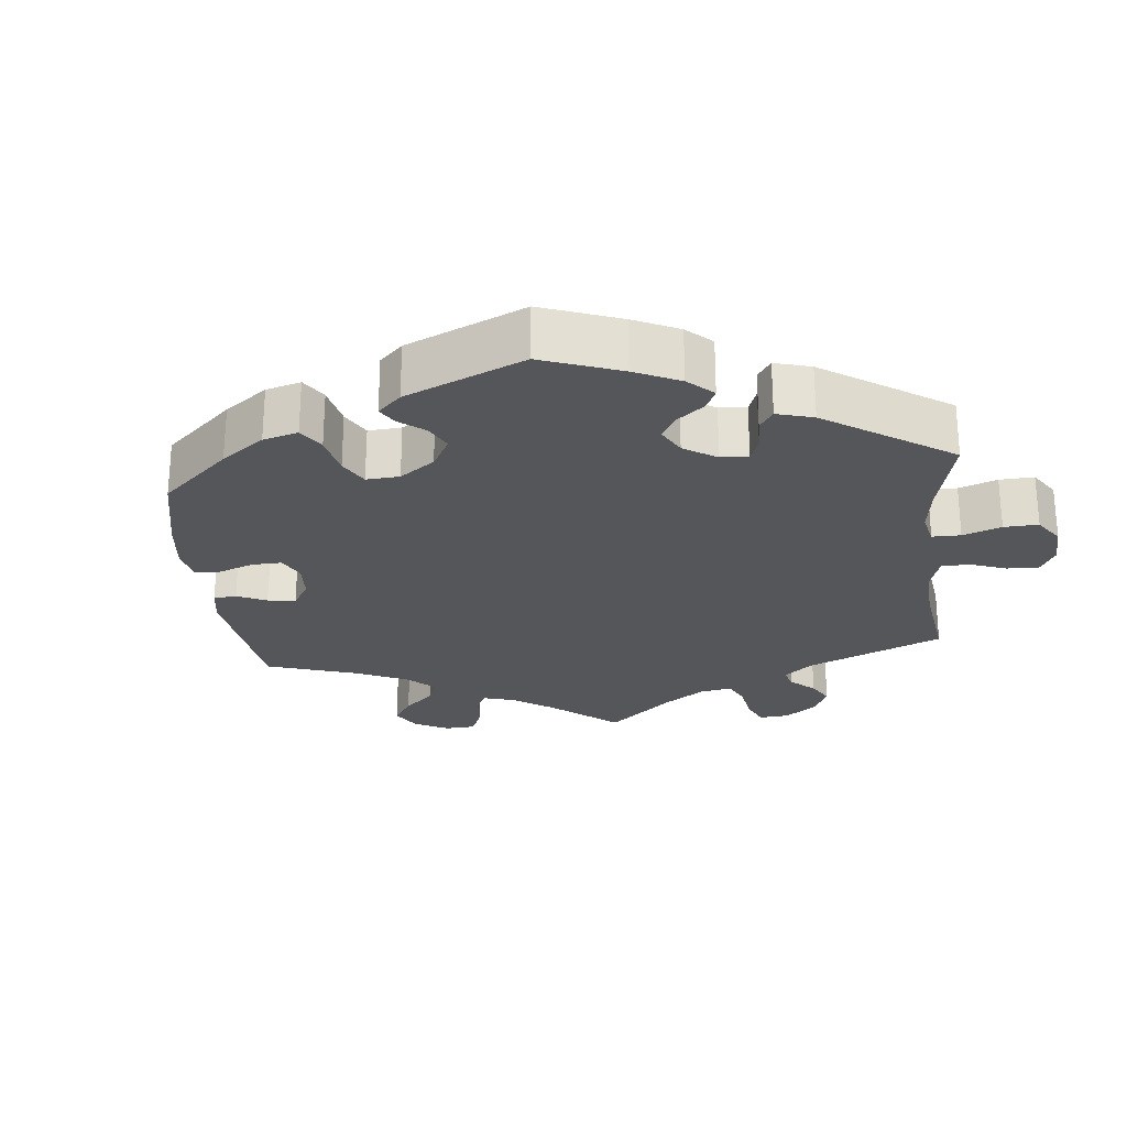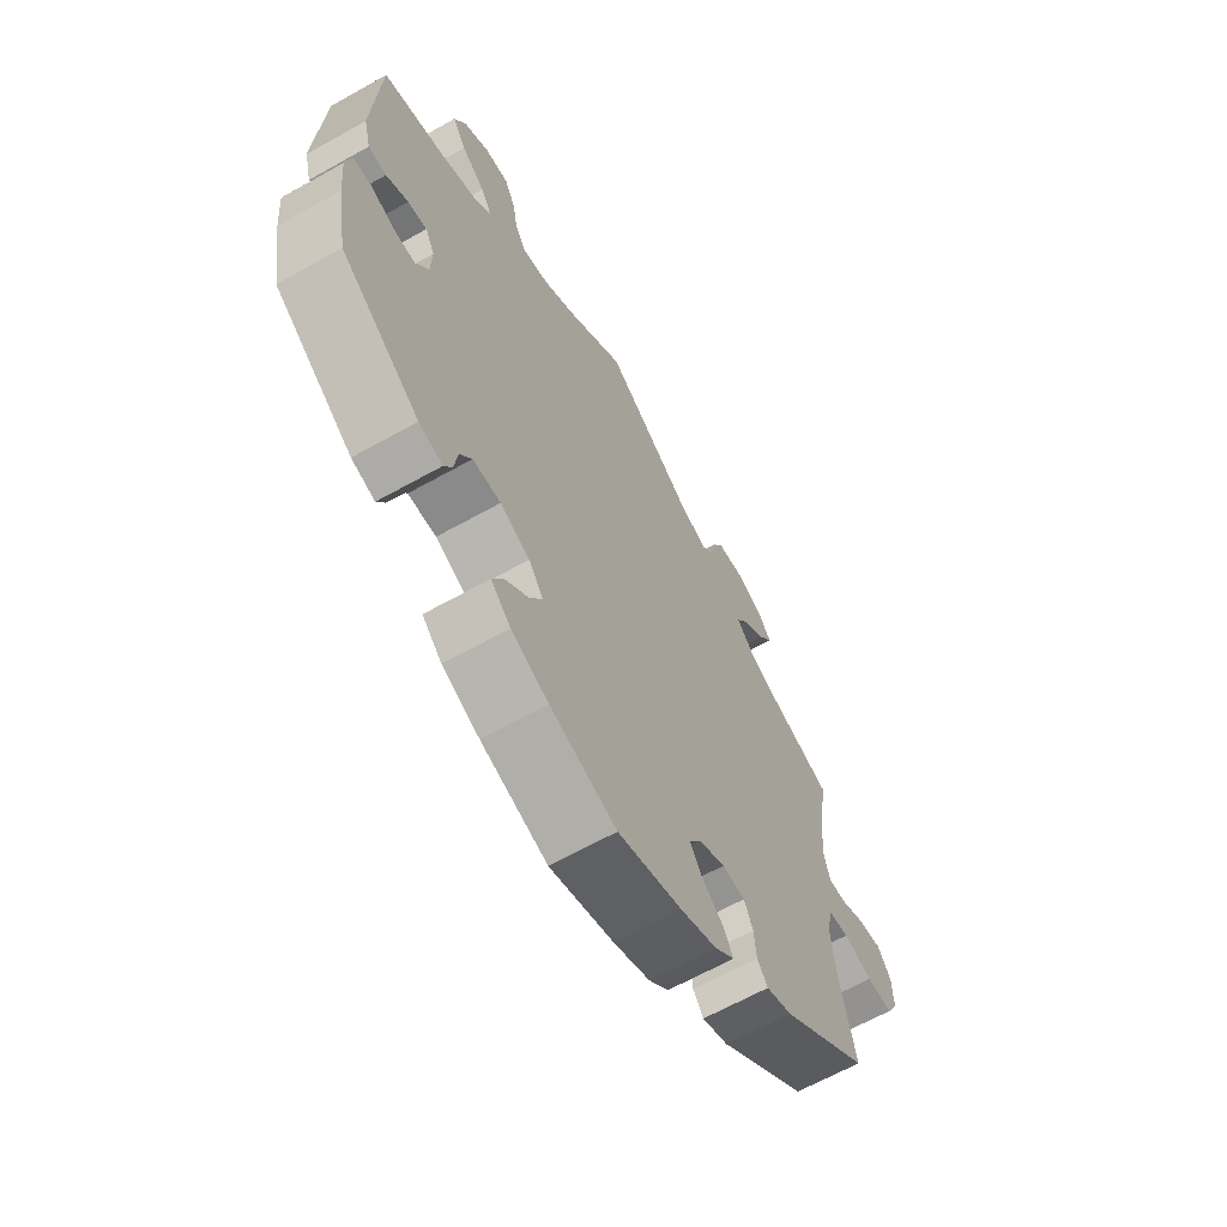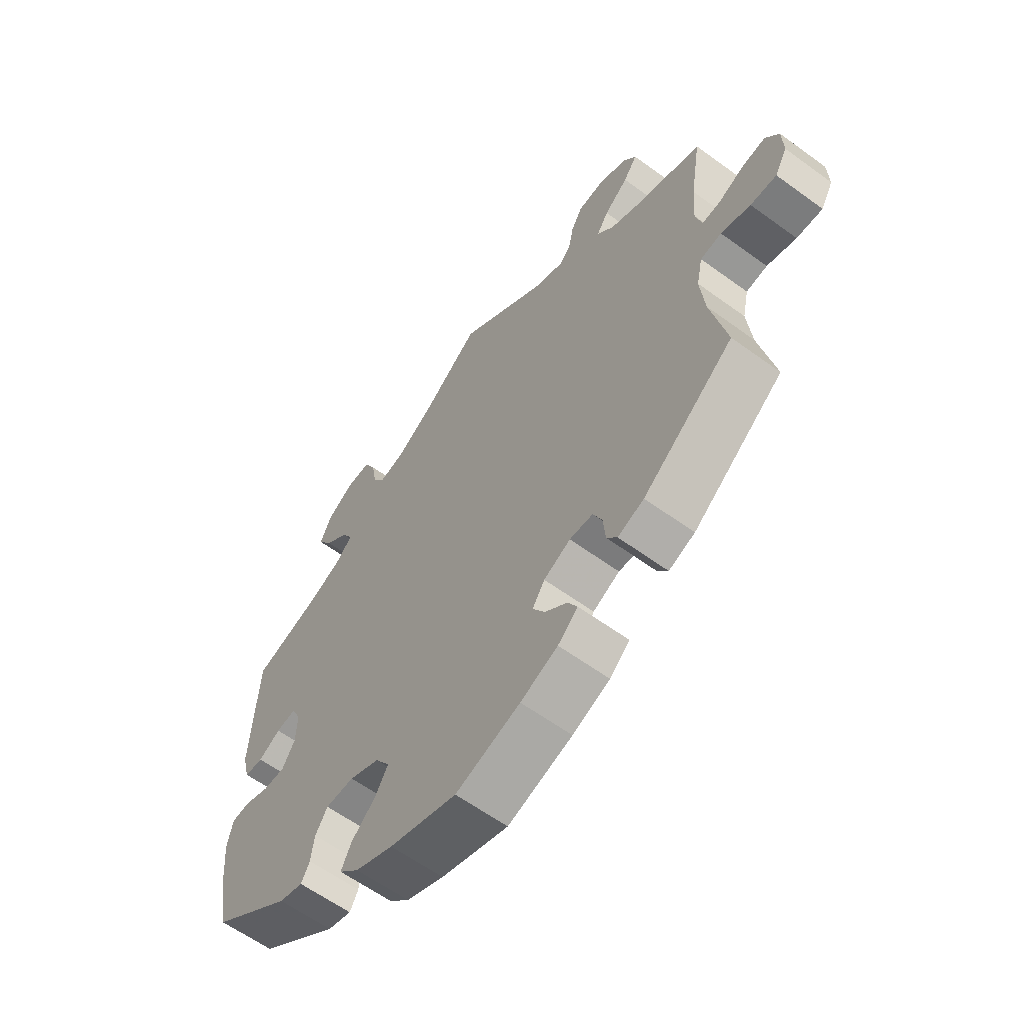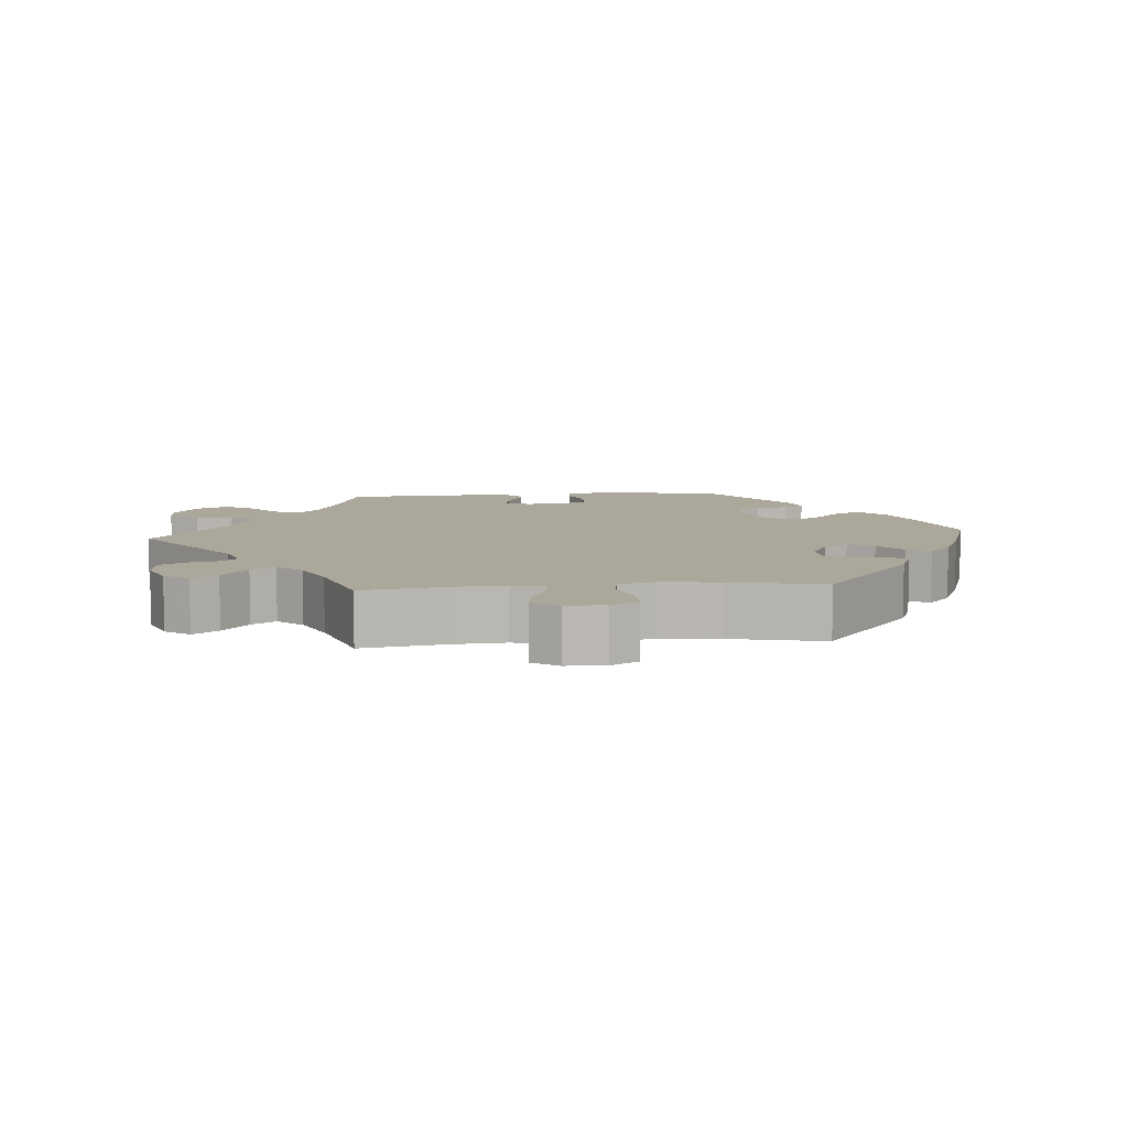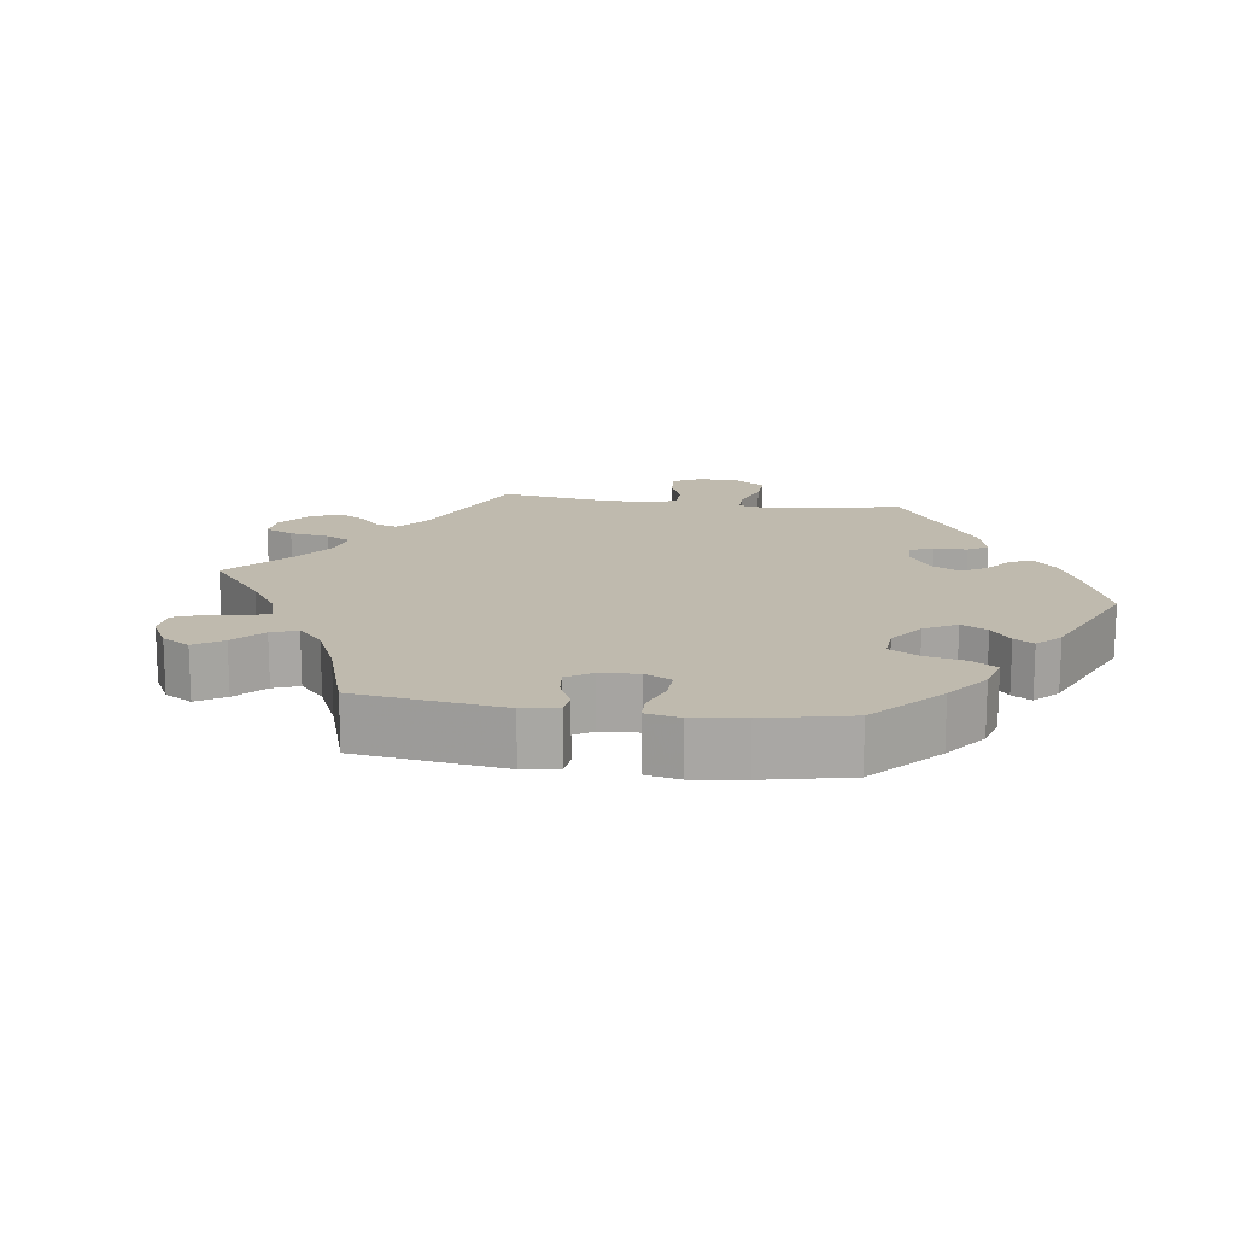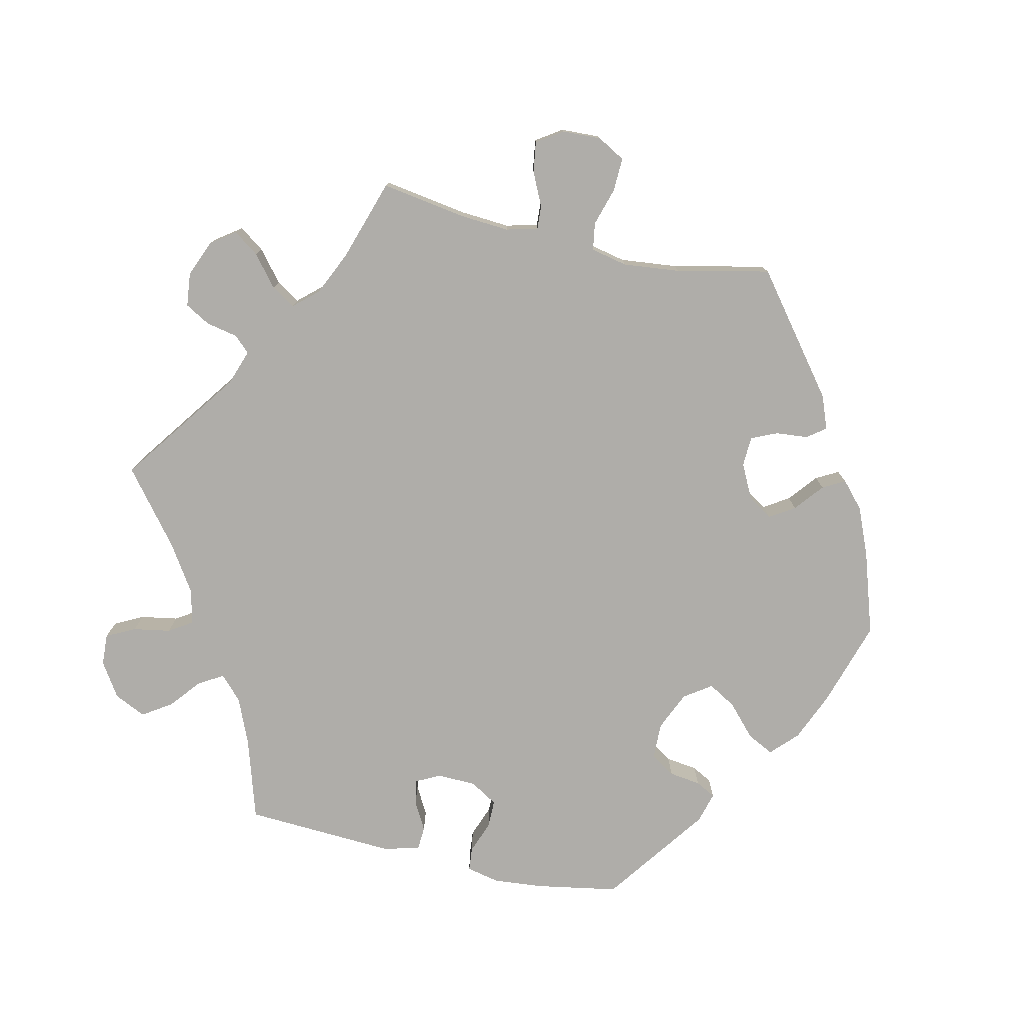
<metadata>
{"format":"obj","ext":"obj","renderer":"f3d","projection":"perspective","resolution":1024,"background":"white","views":[{"elev":-25.1,"azim":-114.0,"up":"+Y"},{"elev":-64.5,"azim":-60.5,"up":"+Z"},{"elev":-60.8,"azim":53.3,"up":"+Z"},{"elev":8.1,"azim":85.1,"up":"+Y"},{"elev":15.6,"azim":158.2,"up":"+Y"},{"elev":-77.4,"azim":77.4,"up":"+Y"}]}
</metadata>
<code>
v 0.482 0.07 0.172
v 0.477 0.07 0.103
v 0.488 0.07 0.059
v 0.521 0.07 0.061
v 0.568 0.07 0.083
v 0.61 0.07 0.089
v 0.634 0.07 0.053
v 0.636 0.07 -0.001
v 0.614 0.07 -0.04
v 0.567 0.07 -0.038
v 0.514 0.07 -0.022
v 0.476 0.07 -0.028
v 0.465 0.07 -0.079
v 0.473 0.07 -0.158
v 0.501 0.07 -0.288
v 0.338 0.07 -0.414
v 0.291 0.07 -0.432
v 0.272 0.07 -0.406
v 0.268 0.07 -0.361
v 0.252 0.07 -0.325
v 0.21 0.07 -0.323
v 0.162 0.07 -0.347
v 0.14 0.07 -0.381
v 0.162 0.07 -0.416
v 0.202 0.07 -0.449
v 0.219 0.07 -0.48
v 0.183 0.07 -0.512
v 0.116 0.07 -0.54
v 0 0.07 -0.577
v -0.121 0.07 -0.539
v -0.189 0.07 -0.51
v -0.225 0.07 -0.475
v -0.206 0.07 -0.438
v -0.163 0.07 -0.399
v -0.14 0.07 -0.36
v -0.166 0.07 -0.322
v -0.22 0.07 -0.298
v -0.271 0.07 -0.299
v -0.293 0.07 -0.333
v -0.299 0.07 -0.377
v -0.314 0.07 -0.405
v -0.357 0.07 -0.393
v -0.501 0.07 -0.288
v -0.521 0.07 -0.173
v -0.527 0.07 -0.104
v -0.517 0.07 -0.058
v -0.484 0.07 -0.055
v -0.439 0.07 -0.072
v -0.4 0.07 -0.072
v -0.377 0.07 -0.034
v -0.375 0.07 0.02
v -0.392 0.07 0.054
v -0.427 0.07 0.048
v -0.467 0.07 0.026
v -0.5 0.07 0.028
v -0.513 0.07 0.079
v -0.501 0.07 0.289
v -0.386 0.07 0.324
v -0.322 0.07 0.351
v -0.289 0.07 0.382
v -0.309 0.07 0.416
v -0.352 0.07 0.452
v -0.378 0.07 0.492
v -0.357 0.07 0.536
v -0.309 0.07 0.567
v -0.265 0.07 0.569
v -0.245 0.07 0.529
v -0.236 0.07 0.477
v -0.215 0.07 0.444
v -0.166 0.07 0.456
v -0.101 0.07 0.498
v 0 0.07 0.578
v 0.165 0.07 0.458
v 0.214 0.07 0.441
v 0.235 0.07 0.463
v 0.244 0.07 0.507
v 0.264 0.07 0.542
v 0.311 0.07 0.547
v 0.362 0.07 0.526
v 0.386 0.07 0.492
v 0.361 0.07 0.457
v 0.318 0.07 0.422
v 0.297 0.07 0.389
v 0.327 0.07 0.355
v 0.388 0.07 0.327
v 0.501 0.07 0.29
v 0.482 0 0.172
v 0.477 0 0.103
v 0.488 0 0.059
v 0.521 0 0.061
v 0.568 0 0.083
v 0.61 0 0.089
v 0.634 0 0.053
v 0.636 0 -0.001
v 0.614 0 -0.04
v 0.567 0 -0.038
v 0.514 0 -0.022
v 0.476 0 -0.028
v 0.465 0 -0.079
v 0.473 0 -0.158
v 0.501 0 -0.288
v 0.338 0 -0.414
v 0.291 0 -0.432
v 0.272 0 -0.406
v 0.268 0 -0.361
v 0.252 0 -0.325
v 0.21 0 -0.323
v 0.162 0 -0.347
v 0.14 0 -0.381
v 0.162 0 -0.416
v 0.202 0 -0.449
v 0.219 0 -0.48
v 0.183 0 -0.512
v 0.116 0 -0.54
v 0 0 -0.577
v -0.121 0 -0.539
v -0.189 0 -0.51
v -0.225 0 -0.475
v -0.206 0 -0.438
v -0.163 0 -0.399
v -0.14 0 -0.36
v -0.166 0 -0.322
v -0.22 0 -0.298
v -0.271 0 -0.299
v -0.293 0 -0.333
v -0.299 0 -0.377
v -0.314 0 -0.405
v -0.357 0 -0.393
v -0.501 0 -0.288
v -0.521 0 -0.173
v -0.527 0 -0.104
v -0.517 0 -0.058
v -0.484 0 -0.055
v -0.439 0 -0.072
v -0.4 0 -0.072
v -0.377 0 -0.034
v -0.375 0 0.02
v -0.392 0 0.054
v -0.427 0 0.048
v -0.467 0 0.026
v -0.5 0 0.028
v -0.513 0 0.079
v -0.501 0 0.289
v -0.386 0 0.324
v -0.322 0 0.351
v -0.289 0 0.382
v -0.309 0 0.416
v -0.352 0 0.452
v -0.378 0 0.492
v -0.357 0 0.536
v -0.309 0 0.567
v -0.265 0 0.569
v -0.245 0 0.529
v -0.236 0 0.477
v -0.215 0 0.444
v -0.166 0 0.456
v -0.101 0 0.498
v 0 0 0.578
v 0.165 0 0.458
v 0.214 0 0.441
v 0.235 0 0.463
v 0.244 0 0.507
v 0.264 0 0.542
v 0.311 0 0.547
v 0.362 0 0.526
v 0.386 0 0.492
v 0.361 0 0.457
v 0.318 0 0.422
v 0.297 0 0.389
v 0.327 0 0.355
v 0.388 0 0.327
v 0.501 0 0.29
f 85 86 1
f 84 85 1 2
f 83 84 2 3
f 79 80 81 82
f 79 82 83
f 78 79 83
f 75 76 77 78
f 75 78 83
f 74 75 83 3
f 71 72 73
f 70 71 73 74
f 69 70 74 3
f 65 66 67 68
f 65 68 69
f 64 65 69
f 61 62 63 64
f 60 61 64 69
f 59 60 69 3
f 55 56 57 58
f 53 54 55 58
f 52 53 58 59
f 51 52 59 3
f 45 46 47 48
f 45 48 49
f 44 45 49
f 43 44 49
f 42 43 49 50
f 39 40 41 42
f 38 39 42 50
f 31 32 33 34
f 31 34 35
f 30 31 35
f 29 30 35
f 28 29 35
f 27 28 35 36
f 24 25 26 27
f 23 24 27 36
f 16 17 18 19
f 14 15 16 19
f 13 14 19 20
f 12 13 20 21
f 8 9 10 11
f 8 11 12
f 7 8 12
f 4 5 6 7
f 3 4 7 12
f 37 38 50 51
f 22 23 36 37
f 21 22 37 51
f 3 12 21 51
f 87 172 171
f 88 87 171 170
f 89 88 170 169
f 168 167 166 165
f 169 168 165
f 169 165 164
f 164 163 162 161
f 169 164 161
f 89 169 161 160
f 159 158 157
f 160 159 157 156
f 89 160 156 155
f 154 153 152 151
f 155 154 151
f 155 151 150
f 150 149 148 147
f 155 150 147 146
f 89 155 146 145
f 144 143 142 141
f 144 141 140 139
f 145 144 139 138
f 89 145 138 137
f 134 133 132 131
f 135 134 131
f 135 131 130
f 135 130 129
f 136 135 129 128
f 128 127 126 125
f 136 128 125 124
f 120 119 118 117
f 121 120 117
f 121 117 116
f 121 116 115
f 121 115 114
f 122 121 114 113
f 113 112 111 110
f 122 113 110 109
f 105 104 103 102
f 105 102 101 100
f 106 105 100 99
f 107 106 99 98
f 97 96 95 94
f 98 97 94
f 98 94 93
f 93 92 91 90
f 98 93 90 89
f 137 136 124 123
f 123 122 109 108
f 137 123 108 107
f 137 107 98 89
f 1 87 88 2
f 2 88 89 3
f 3 89 90 4
f 4 90 91 5
f 5 91 92 6
f 6 92 93 7
f 7 93 94 8
f 8 94 95 9
f 9 95 96 10
f 10 96 97 11
f 11 97 98 12
f 12 98 99 13
f 13 99 100 14
f 14 100 101 15
f 15 101 102 16
f 16 102 103 17
f 17 103 104 18
f 18 104 105 19
f 19 105 106 20
f 20 106 107 21
f 21 107 108 22
f 22 108 109 23
f 23 109 110 24
f 24 110 111 25
f 25 111 112 26
f 26 112 113 27
f 27 113 114 28
f 28 114 115 29
f 29 115 116 30
f 30 116 117 31
f 31 117 118 32
f 32 118 119 33
f 33 119 120 34
f 34 120 121 35
f 35 121 122 36
f 36 122 123 37
f 37 123 124 38
f 38 124 125 39
f 39 125 126 40
f 40 126 127 41
f 41 127 128 42
f 42 128 129 43
f 43 129 130 44
f 44 130 131 45
f 45 131 132 46
f 46 132 133 47
f 47 133 134 48
f 48 134 135 49
f 49 135 136 50
f 50 136 137 51
f 51 137 138 52
f 52 138 139 53
f 53 139 140 54
f 54 140 141 55
f 55 141 142 56
f 56 142 143 57
f 57 143 144 58
f 58 144 145 59
f 59 145 146 60
f 60 146 147 61
f 61 147 148 62
f 62 148 149 63
f 63 149 150 64
f 64 150 151 65
f 65 151 152 66
f 66 152 153 67
f 67 153 154 68
f 68 154 155 69
f 69 155 156 70
f 70 156 157 71
f 71 157 158 72
f 72 158 159 73
f 73 159 160 74
f 74 160 161 75
f 75 161 162 76
f 76 162 163 77
f 77 163 164 78
f 78 164 165 79
f 79 165 166 80
f 80 166 167 81
f 81 167 168 82
f 82 168 169 83
f 83 169 170 84
f 84 170 171 85
f 85 171 172 86
f 86 172 87 1

</code>
